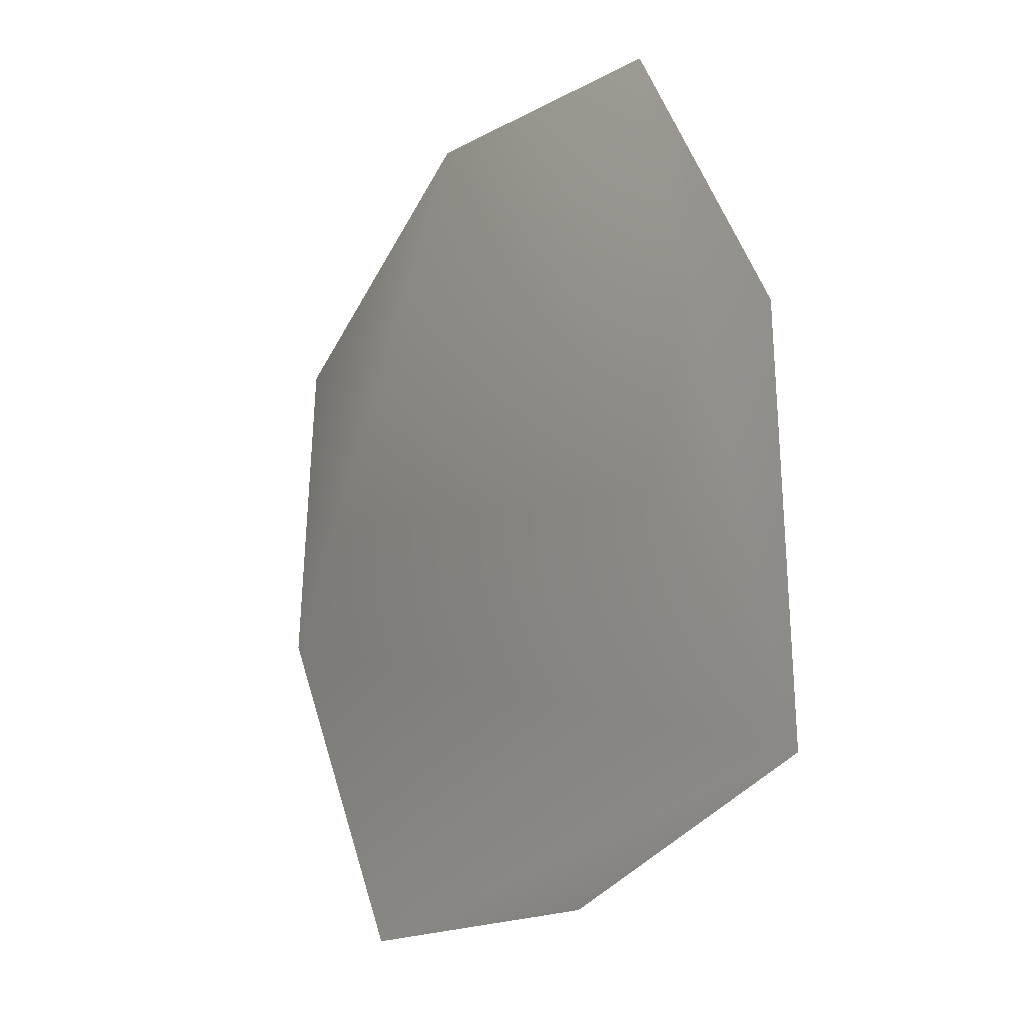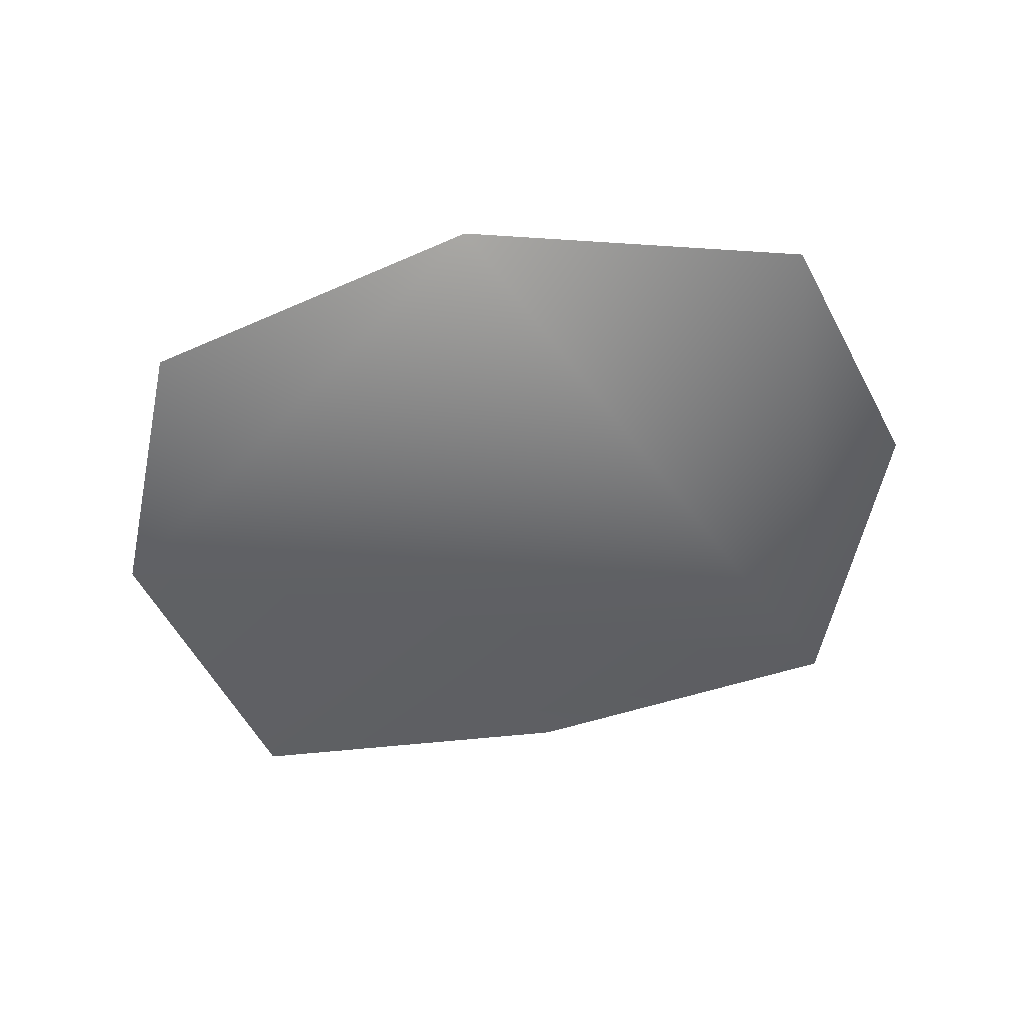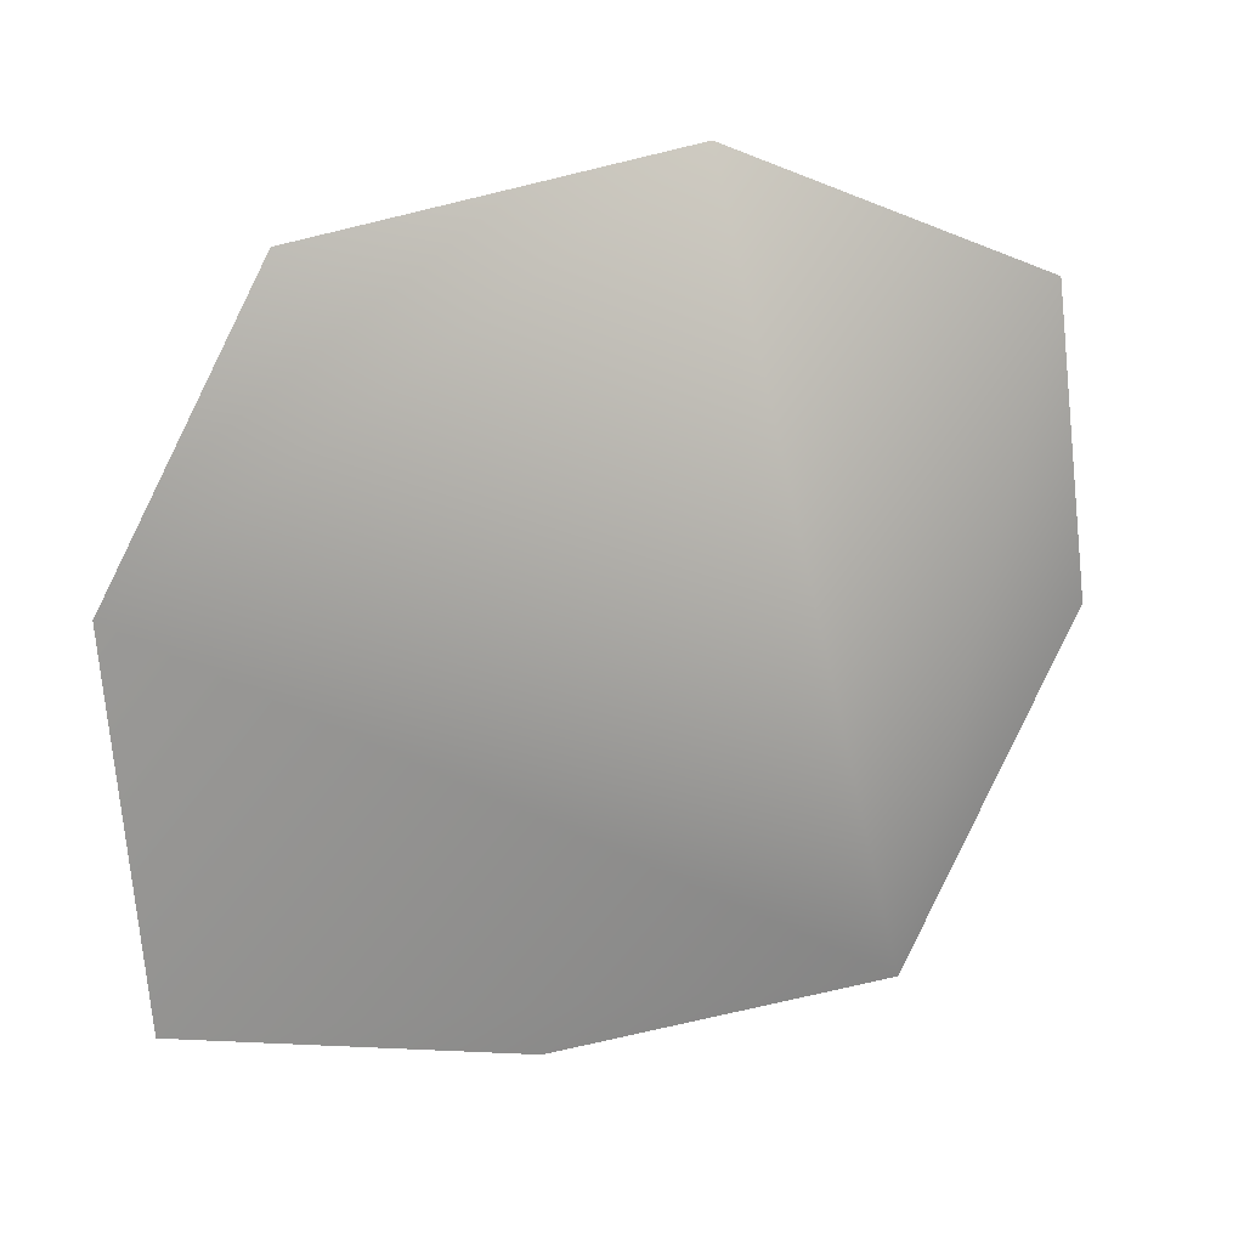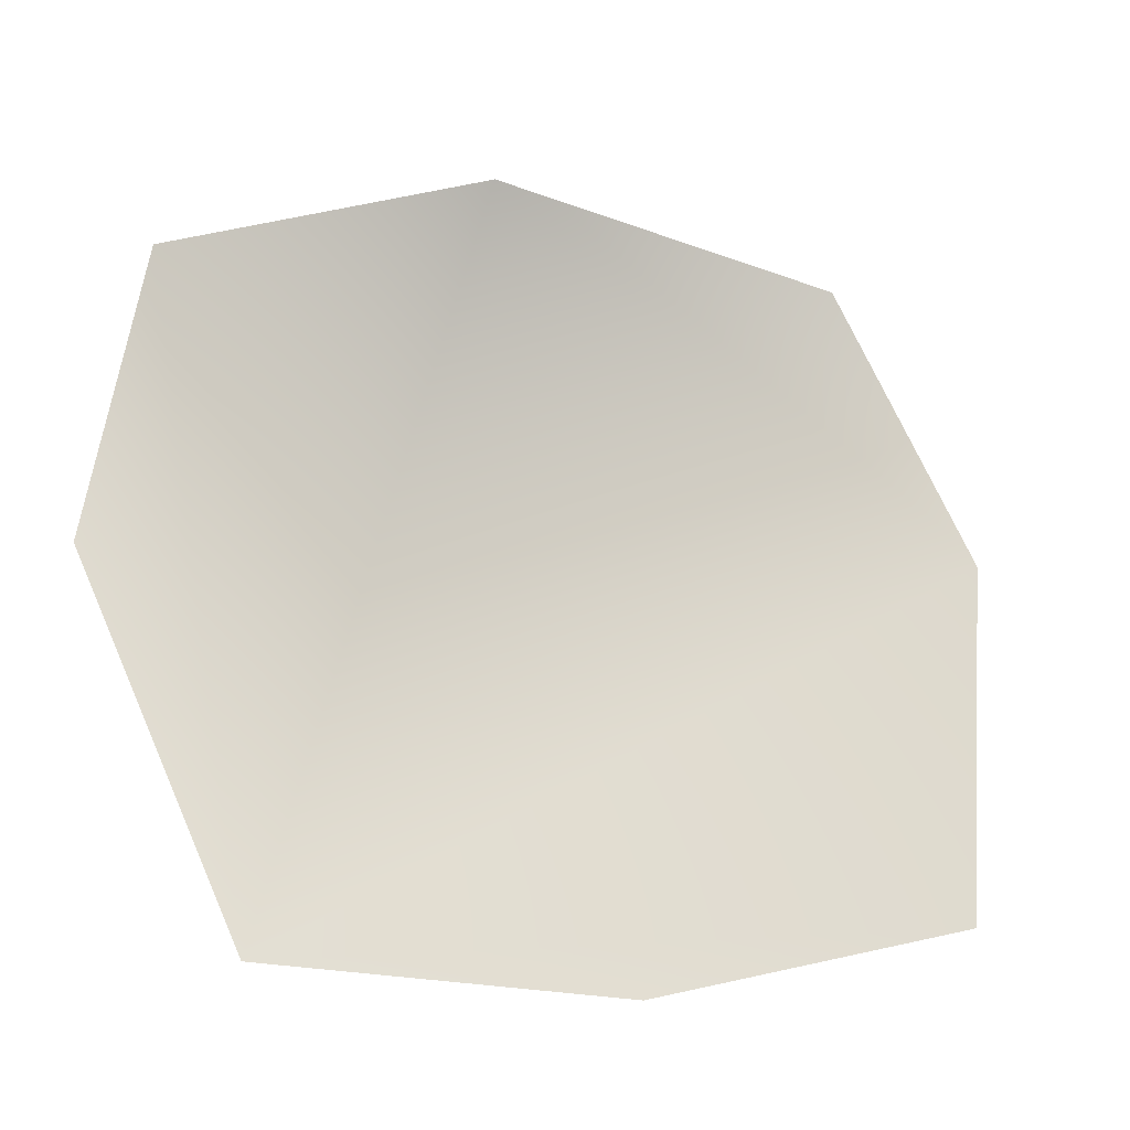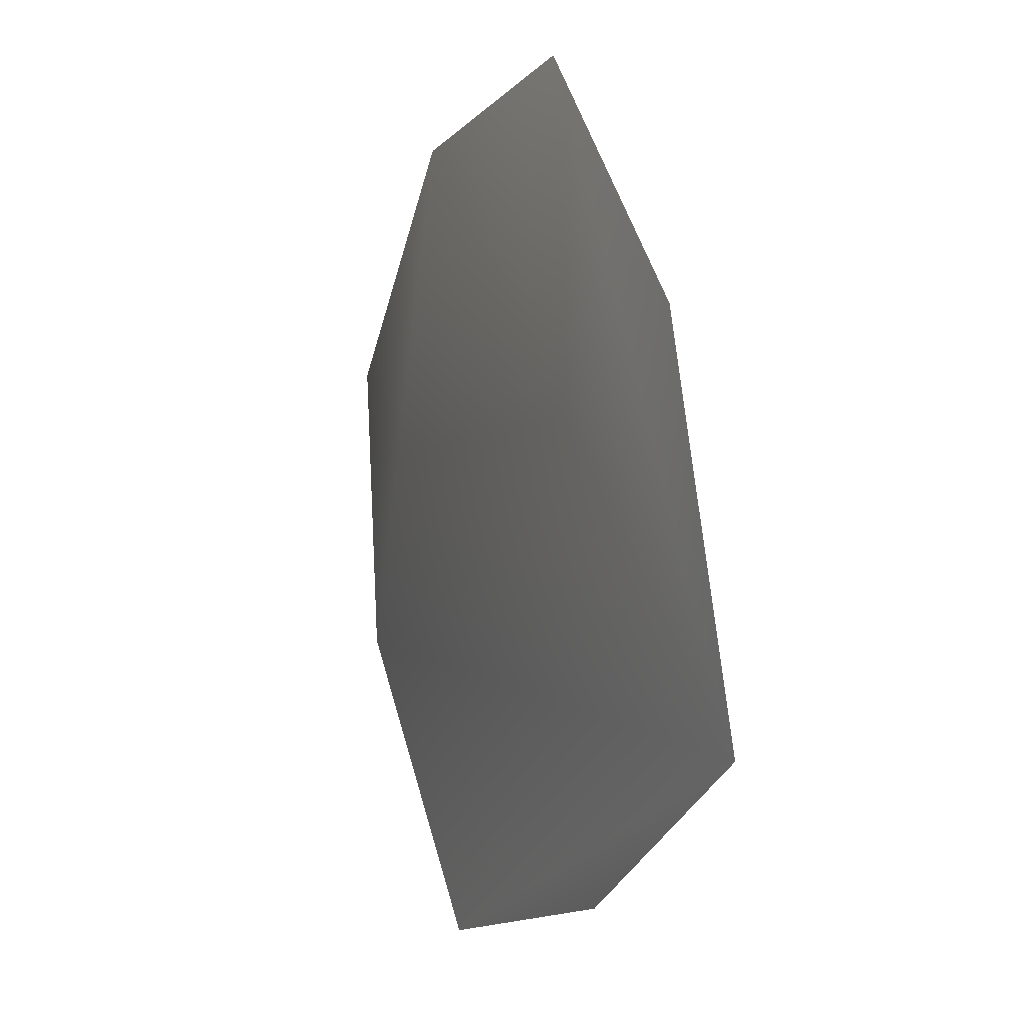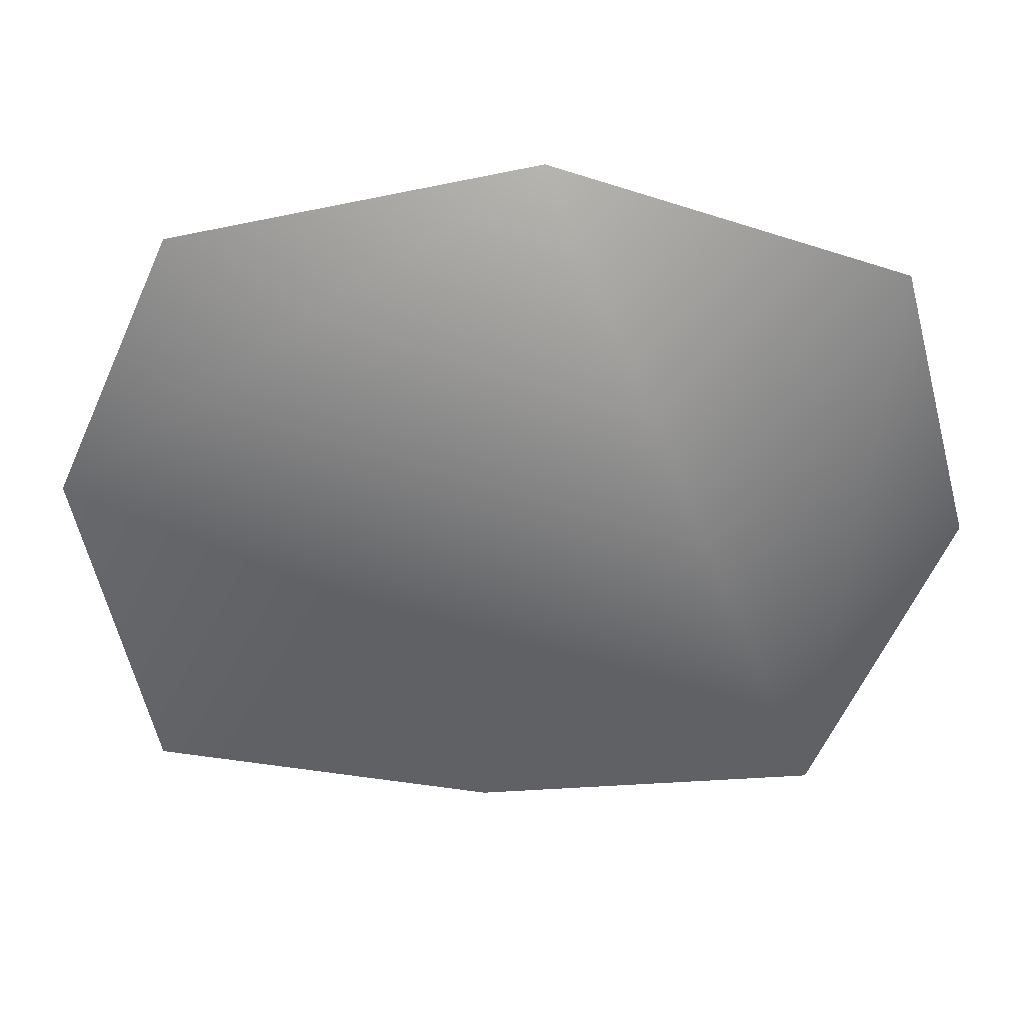
<metadata>
{"format":"obj","ext":"obj","renderer":"f3d","projection":"perspective","resolution":1024,"background":"white","views":[{"elev":-29.0,"azim":60.6,"up":"+Z"},{"elev":-59.3,"azim":12.2,"up":"+Y"},{"elev":7.8,"azim":-23.1,"up":"+Z"},{"elev":-9.3,"azim":159.0,"up":"+Z"},{"elev":-25.1,"azim":73.2,"up":"+Z"},{"elev":25.2,"azim":3.2,"up":"+Z"}]}
</metadata>
<code>
g HoleCap96
v 1028 -633.8 -1.111e+04
v 1057 -655 -1.103e+04
v 1040 -671.7 -1.097e+04
v 965.4 -677.3 -1.095e+04
v 887 -673.5 -1.096e+04
v 858.4 -662.3 -1.103e+04
v 872 -643.1 -1.11e+04
v 949.5 -634.8 -1.112e+04
f 7 1 6
f 1 7 8
f 2 3 1
f 4 1 3
f 1 4 6
f 5 6 4

</code>
